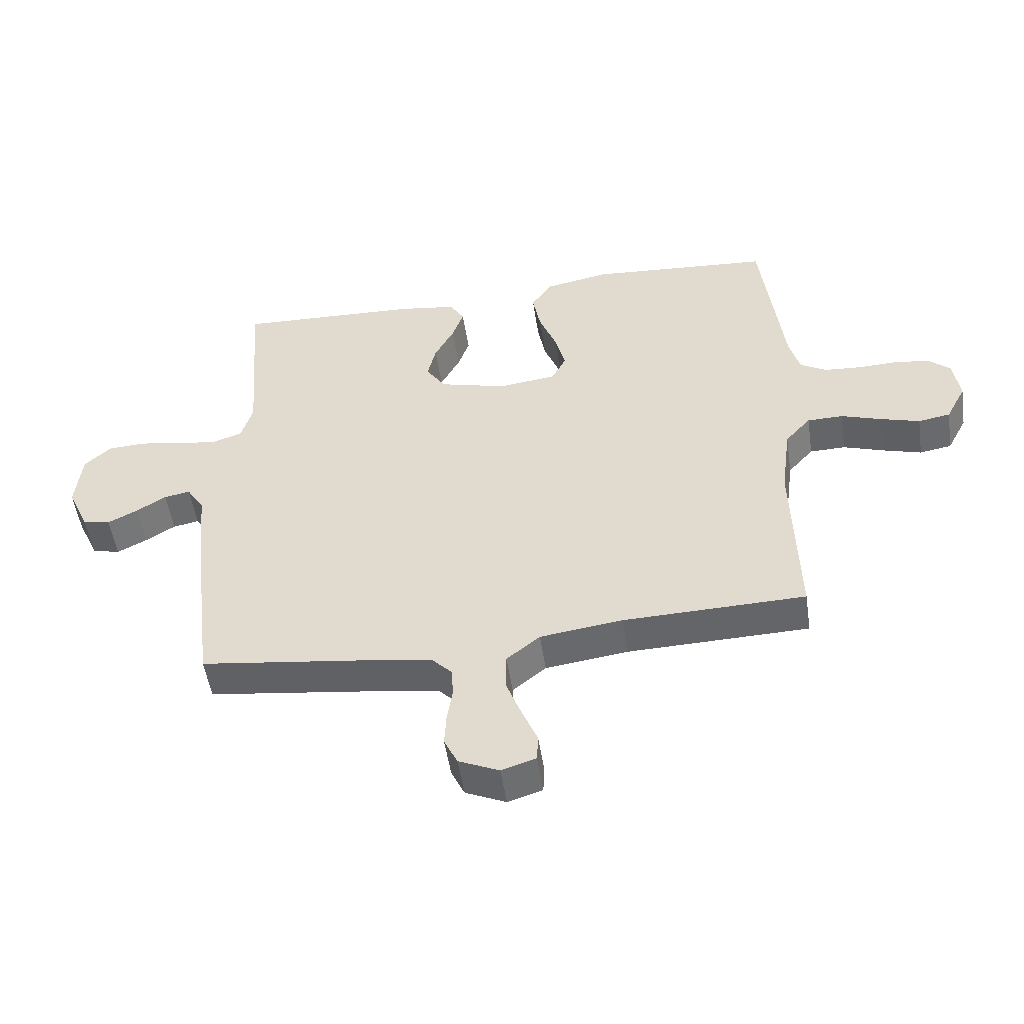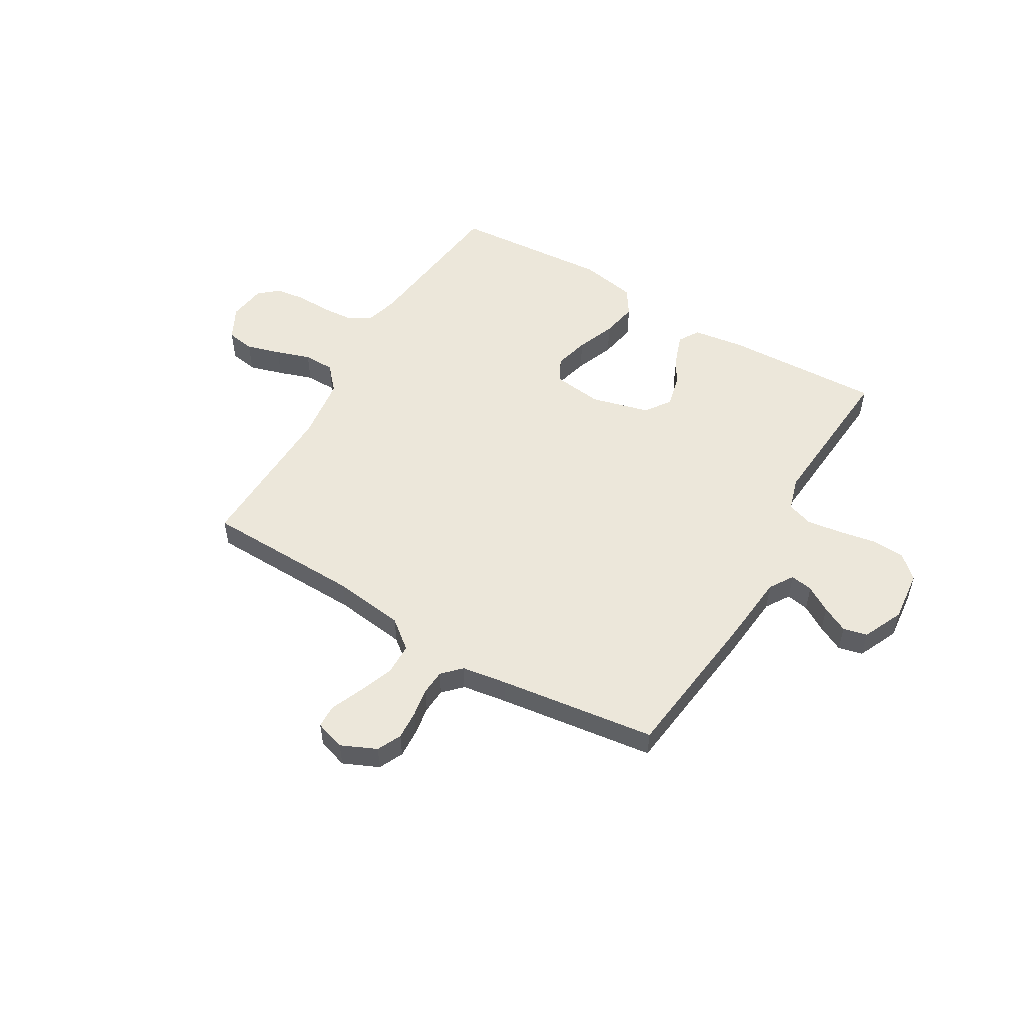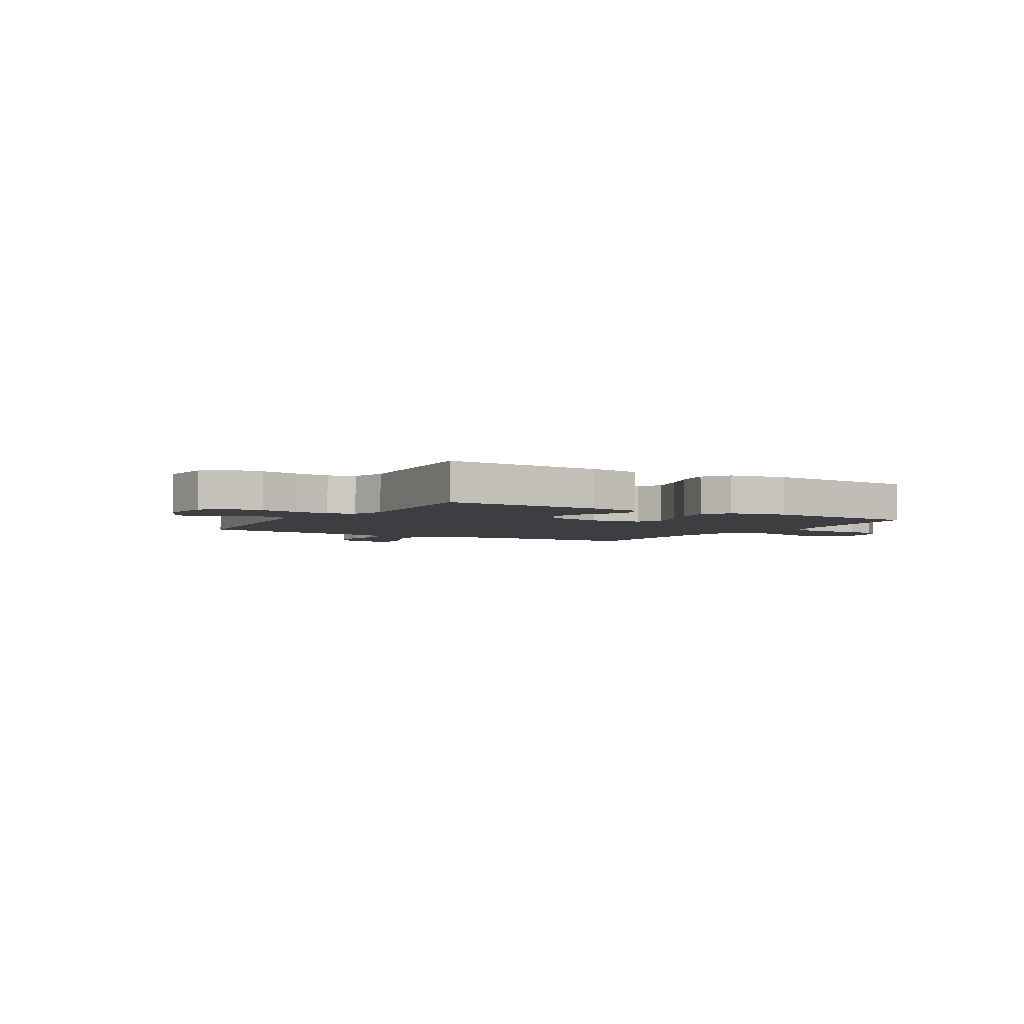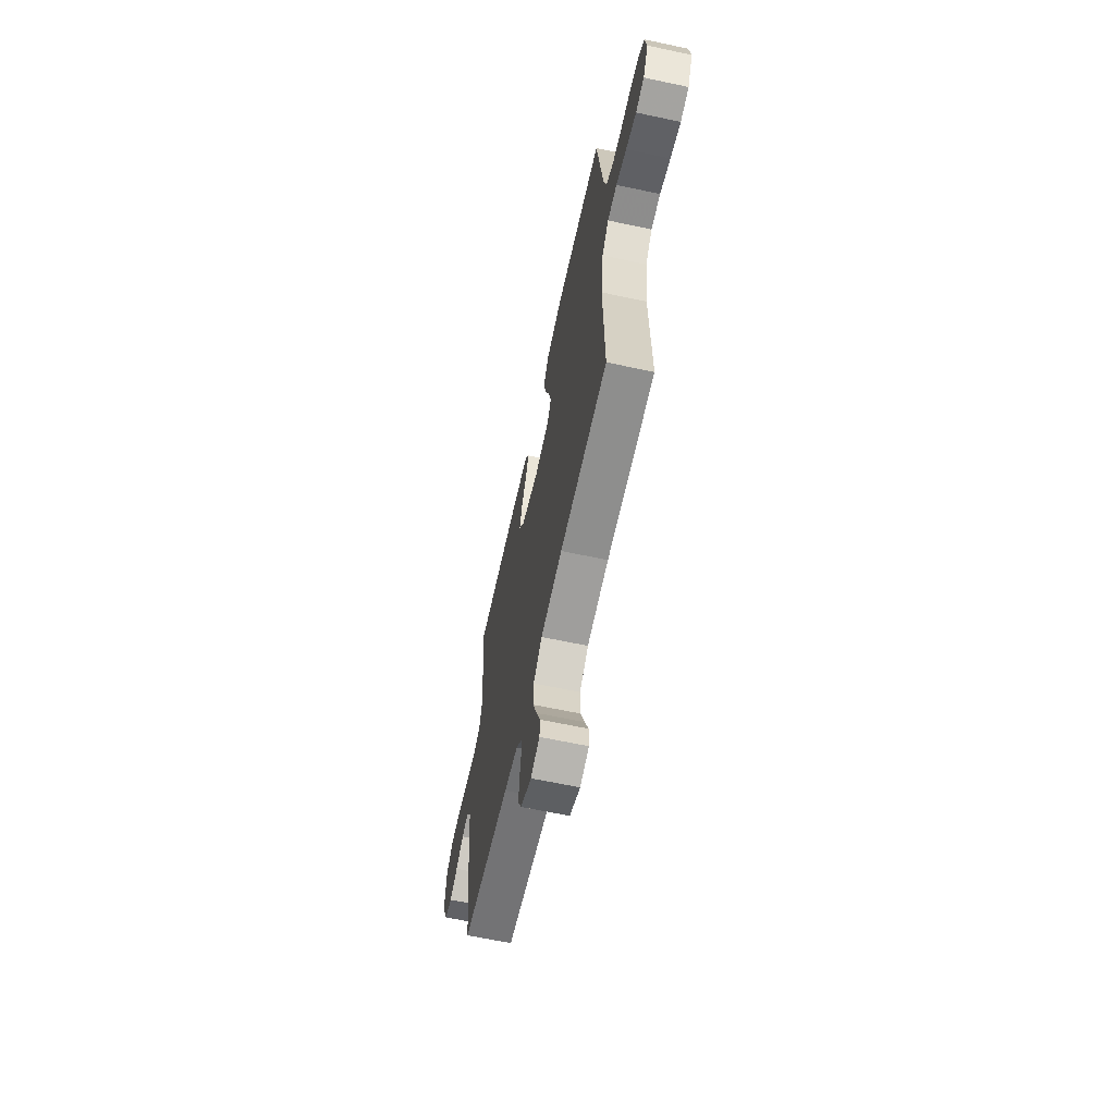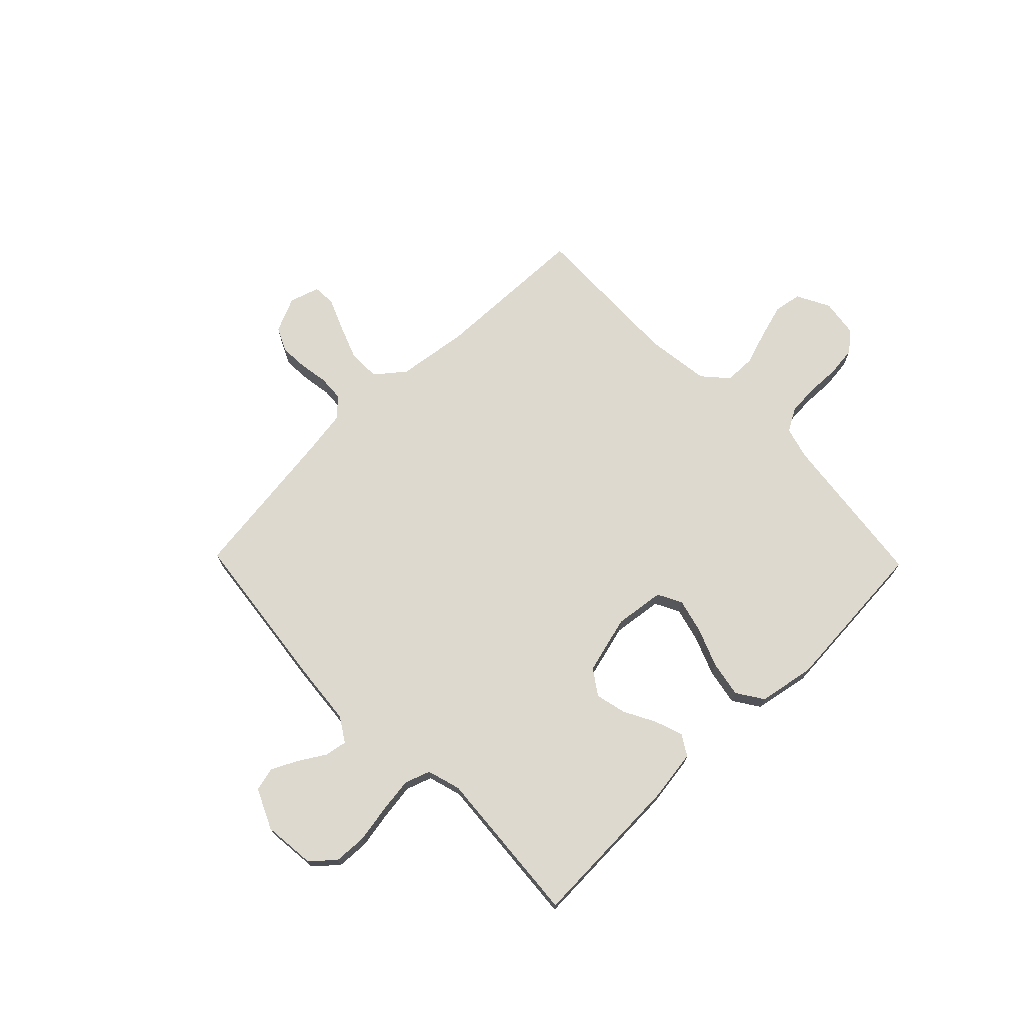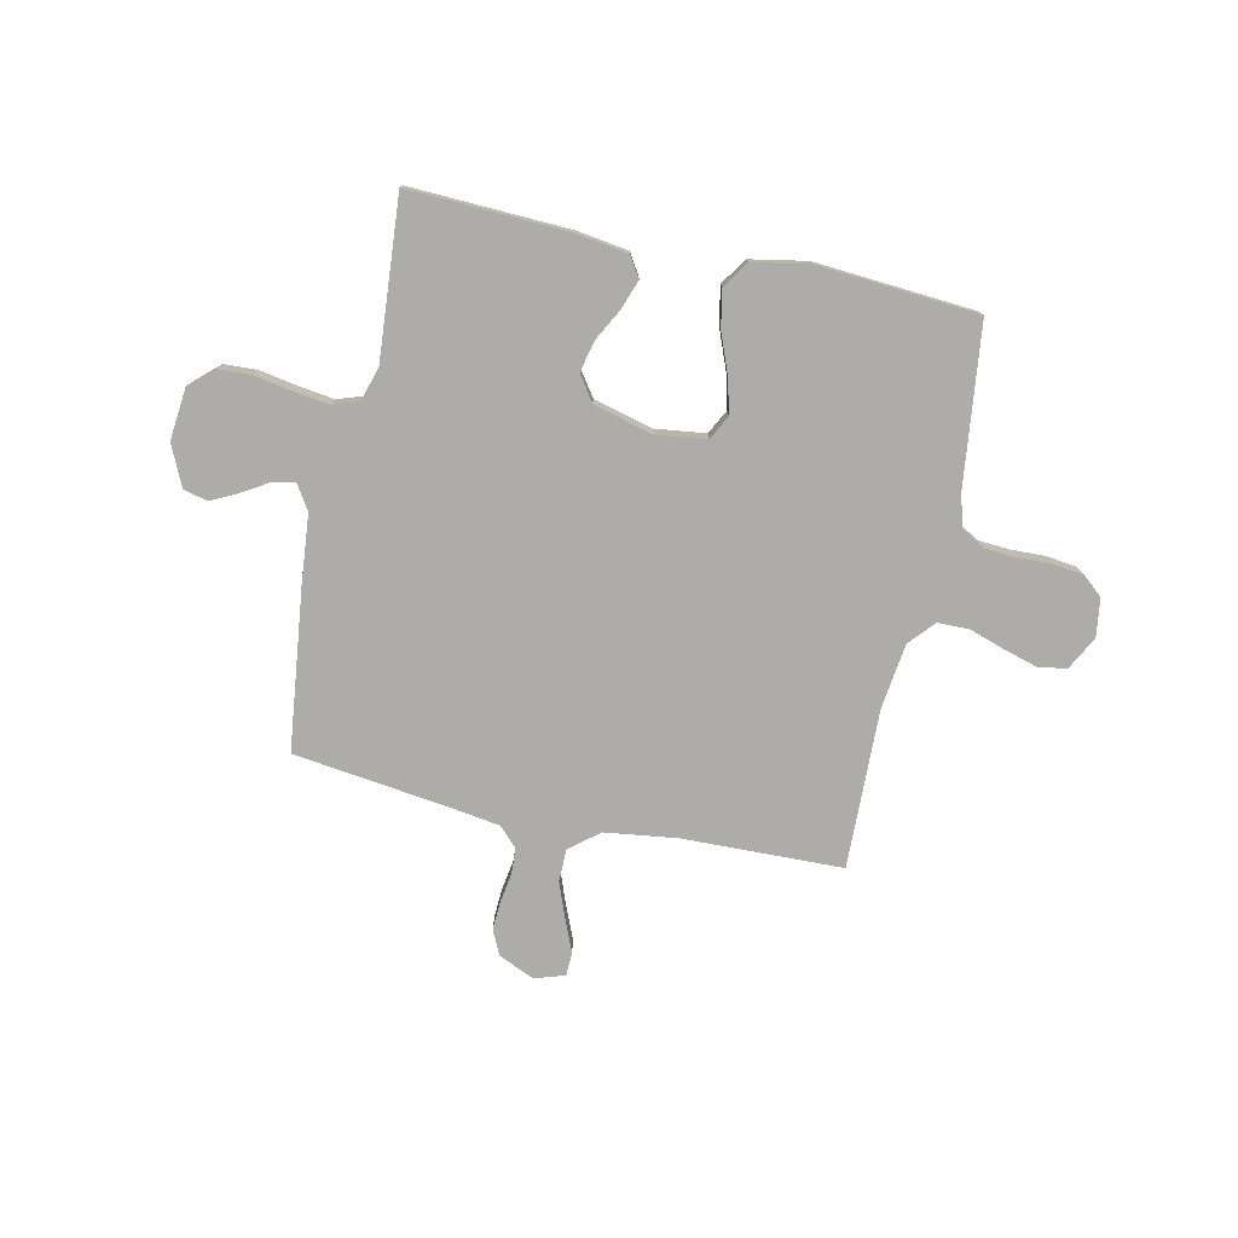
<metadata>
{"format":"obj","ext":"obj","renderer":"f3d","projection":"perspective","resolution":1024,"background":"white","views":[{"elev":-51.2,"azim":8.5,"up":"+Z"},{"elev":53.0,"azim":-149.5,"up":"+Y"},{"elev":-3.6,"azim":-31.0,"up":"+Y"},{"elev":-63.4,"azim":77.8,"up":"+Z"},{"elev":71.6,"azim":-44.2,"up":"+Y"},{"elev":-77.0,"azim":-12.2,"up":"+Y"}]}
</metadata>
<code>
v -0.5 0.07 -0.5
v -0.536 0.07 -0.2
v -0.548 0.07 -0.071
v -0.577 0.07 -0.025
v -0.62 0.07 -0.033
v -0.669 0.07 -0.063
v -0.719 0.07 -0.088
v -0.765 0.07 -0.077
v -0.8 0.07 0
v -0.79 0.07 0.098
v -0.746 0.07 0.138
v -0.683 0.07 0.141
v -0.611 0.07 0.128
v -0.545 0.07 0.119
v -0.496 0.07 0.136
v -0.477 0.07 0.2
v -0.5 0.07 0.5
v -0.2 0.07 0.488
v -0.103 0.07 0.474
v -0.079 0.07 0.435
v -0.098 0.07 0.381
v -0.13 0.07 0.321
v -0.144 0.07 0.262
v -0.111 0.07 0.214
v 0 0.07 0.185
v 0.095 0.07 0.197
v 0.119 0.07 0.243
v 0.102 0.07 0.309
v 0.073 0.07 0.383
v 0.06 0.07 0.452
v 0.093 0.07 0.502
v 0.2 0.07 0.522
v 0.5 0.07 0.5
v 0.536 0.07 0.2
v 0.553 0.07 0.138
v 0.597 0.07 0.113
v 0.657 0.07 0.109
v 0.721 0.07 0.111
v 0.778 0.07 0.104
v 0.816 0.07 0.072
v 0.826 0.07 0
v 0.793 0.07 -0.063
v 0.74 0.07 -0.072
v 0.675 0.07 -0.053
v 0.609 0.07 -0.031
v 0.55 0.07 -0.032
v 0.508 0.07 -0.079
v 0.492 0.07 -0.2
v 0.5 0.07 -0.5
v 0.2 0.07 -0.508
v 0.064 0.07 -0.526
v 0.009 0.07 -0.57
v 0.008 0.07 -0.631
v 0.033 0.07 -0.697
v 0.059 0.07 -0.759
v 0.057 0.07 -0.803
v 0 0.07 -0.821
v -0.067 0.07 -0.791
v -0.089 0.07 -0.745
v -0.086 0.07 -0.691
v -0.077 0.07 -0.635
v -0.08 0.07 -0.587
v -0.114 0.07 -0.552
v -0.2 0.07 -0.539
v -0.5 0 -0.5
v -0.536 0 -0.2
v -0.548 0 -0.071
v -0.577 0 -0.025
v -0.62 0 -0.033
v -0.669 0 -0.063
v -0.719 0 -0.088
v -0.765 0 -0.077
v -0.8 0 0
v -0.79 0 0.098
v -0.746 0 0.138
v -0.683 0 0.141
v -0.611 0 0.128
v -0.545 0 0.119
v -0.496 0 0.136
v -0.477 0 0.2
v -0.5 0 0.5
v -0.2 0 0.488
v -0.103 0 0.474
v -0.079 0 0.435
v -0.098 0 0.381
v -0.13 0 0.321
v -0.144 0 0.262
v -0.111 0 0.214
v 0 0 0.185
v 0.095 0 0.197
v 0.119 0 0.243
v 0.102 0 0.309
v 0.073 0 0.383
v 0.06 0 0.452
v 0.093 0 0.502
v 0.2 0 0.522
v 0.5 0 0.5
v 0.536 0 0.2
v 0.553 0 0.138
v 0.597 0 0.113
v 0.657 0 0.109
v 0.721 0 0.111
v 0.778 0 0.104
v 0.816 0 0.072
v 0.826 0 0
v 0.793 0 -0.063
v 0.74 0 -0.072
v 0.675 0 -0.053
v 0.609 0 -0.031
v 0.55 0 -0.032
v 0.508 0 -0.079
v 0.492 0 -0.2
v 0.5 0 -0.5
v 0.2 0 -0.508
v 0.064 0 -0.526
v 0.009 0 -0.57
v 0.008 0 -0.631
v 0.033 0 -0.697
v 0.059 0 -0.759
v 0.057 0 -0.803
v 0 0 -0.821
v -0.067 0 -0.791
v -0.089 0 -0.745
v -0.086 0 -0.691
v -0.077 0 -0.635
v -0.08 0 -0.587
v -0.114 0 -0.552
v -0.2 0 -0.539
f 59 60 61
f 58 59 61
f 57 58 61
f 56 57 61
f 55 56 61
f 54 55 61
f 53 54 61 62
f 52 53 62 63
f 48 49 50
f 47 48 50 51
f 52 63 64
f 51 52 64
f 47 51 64
f 46 47 64
f 43 44 45
f 42 43 45
f 41 42 45
f 40 41 45
f 39 40 45
f 38 39 45
f 37 38 45
f 32 33 34
f 31 32 34
f 30 31 34
f 29 30 34
f 28 29 34
f 27 28 34 35
f 26 27 35 36
f 20 21 22
f 19 20 22
f 18 19 22
f 17 18 22
f 16 17 22
f 15 16 22 23
f 11 12 13
f 10 11 13
f 9 10 13
f 8 9 13
f 7 8 13
f 6 7 13
f 5 6 13
f 4 5 13 14
f 3 4 14 15
f 2 3 15
f 1 2 15
f 64 1 15
f 46 64 15
f 45 46 15
f 37 45 15
f 36 37 15
f 15 23 24
f 15 24 25
f 36 15 25
f 25 26 36
f 125 124 123
f 125 123 122
f 125 122 121
f 125 121 120
f 125 120 119
f 125 119 118
f 126 125 118 117
f 127 126 117 116
f 114 113 112
f 115 114 112 111
f 128 127 116
f 128 116 115
f 128 115 111
f 128 111 110
f 109 108 107
f 109 107 106
f 109 106 105
f 109 105 104
f 109 104 103
f 109 103 102
f 109 102 101
f 98 97 96
f 98 96 95
f 98 95 94
f 98 94 93
f 98 93 92
f 99 98 92 91
f 100 99 91 90
f 86 85 84
f 86 84 83
f 86 83 82
f 86 82 81
f 86 81 80
f 87 86 80 79
f 77 76 75
f 77 75 74
f 77 74 73
f 77 73 72
f 77 72 71
f 77 71 70
f 77 70 69
f 78 77 69 68
f 79 78 68 67
f 79 67 66
f 79 66 65
f 79 65 128
f 79 128 110
f 79 110 109
f 79 109 101
f 79 101 100
f 88 87 79
f 89 88 79
f 89 79 100
f 100 90 89
f 1 65 66 2
f 2 66 67 3
f 3 67 68 4
f 4 68 69 5
f 5 69 70 6
f 6 70 71 7
f 7 71 72 8
f 8 72 73 9
f 9 73 74 10
f 10 74 75 11
f 11 75 76 12
f 12 76 77 13
f 13 77 78 14
f 14 78 79 15
f 15 79 80 16
f 16 80 81 17
f 17 81 82 18
f 18 82 83 19
f 19 83 84 20
f 20 84 85 21
f 21 85 86 22
f 22 86 87 23
f 23 87 88 24
f 24 88 89 25
f 25 89 90 26
f 26 90 91 27
f 27 91 92 28
f 28 92 93 29
f 29 93 94 30
f 30 94 95 31
f 31 95 96 32
f 32 96 97 33
f 33 97 98 34
f 34 98 99 35
f 35 99 100 36
f 36 100 101 37
f 37 101 102 38
f 38 102 103 39
f 39 103 104 40
f 40 104 105 41
f 41 105 106 42
f 42 106 107 43
f 43 107 108 44
f 44 108 109 45
f 45 109 110 46
f 46 110 111 47
f 47 111 112 48
f 48 112 113 49
f 49 113 114 50
f 50 114 115 51
f 51 115 116 52
f 52 116 117 53
f 53 117 118 54
f 54 118 119 55
f 55 119 120 56
f 56 120 121 57
f 57 121 122 58
f 58 122 123 59
f 59 123 124 60
f 60 124 125 61
f 61 125 126 62
f 62 126 127 63
f 63 127 128 64
f 64 128 65 1

</code>
